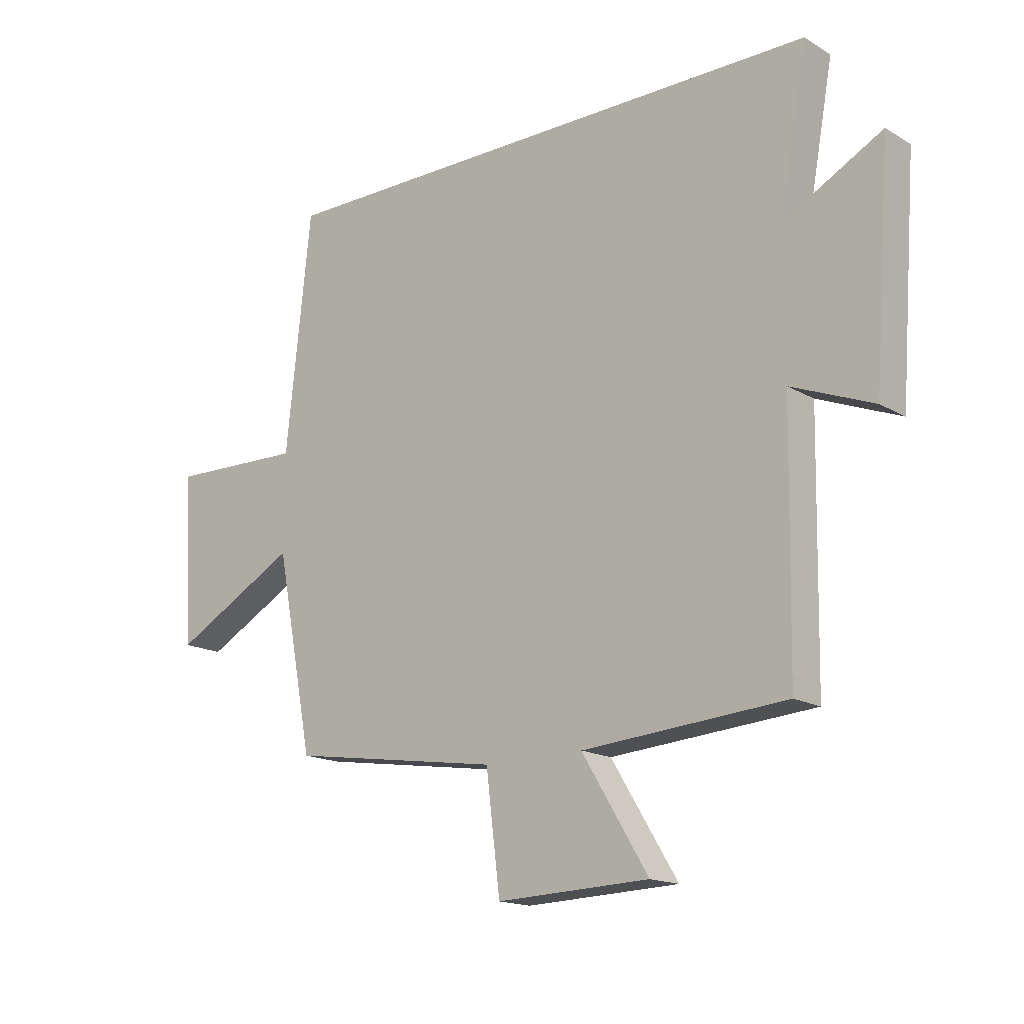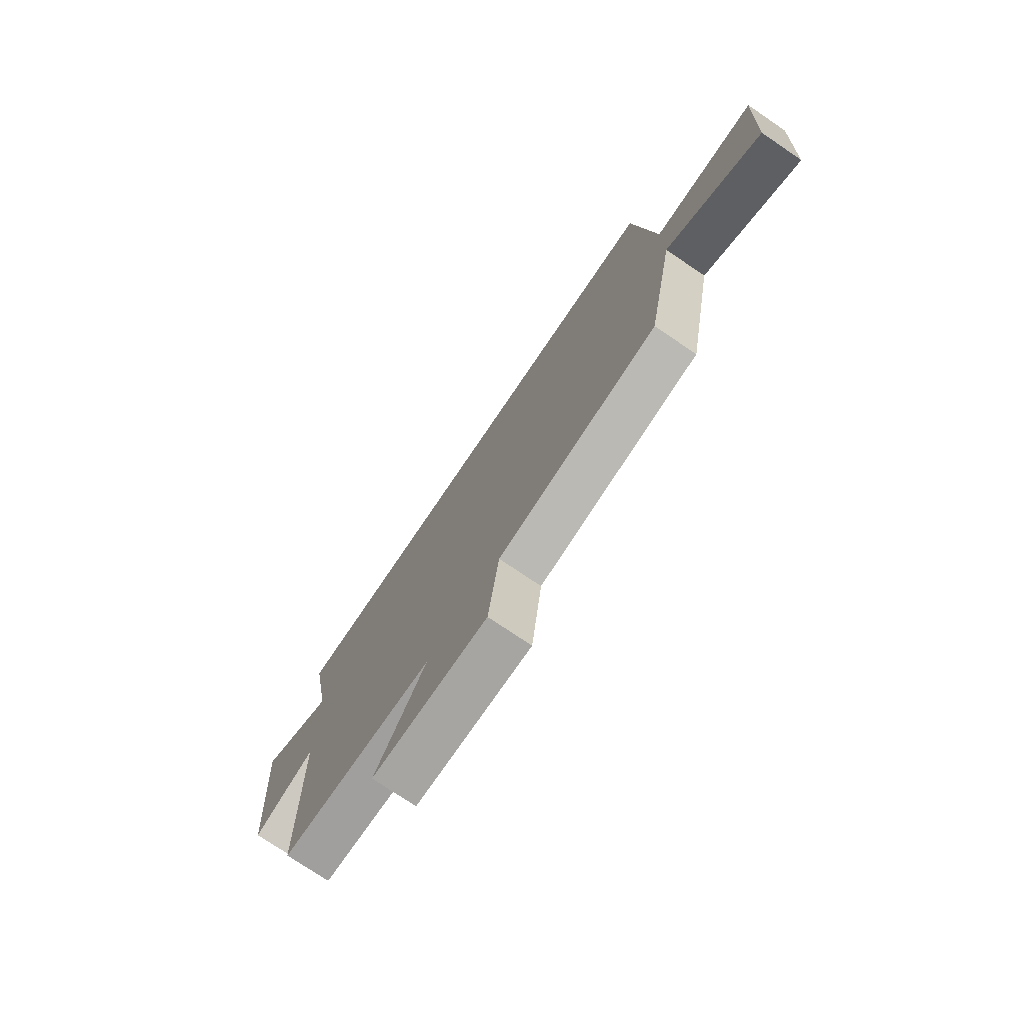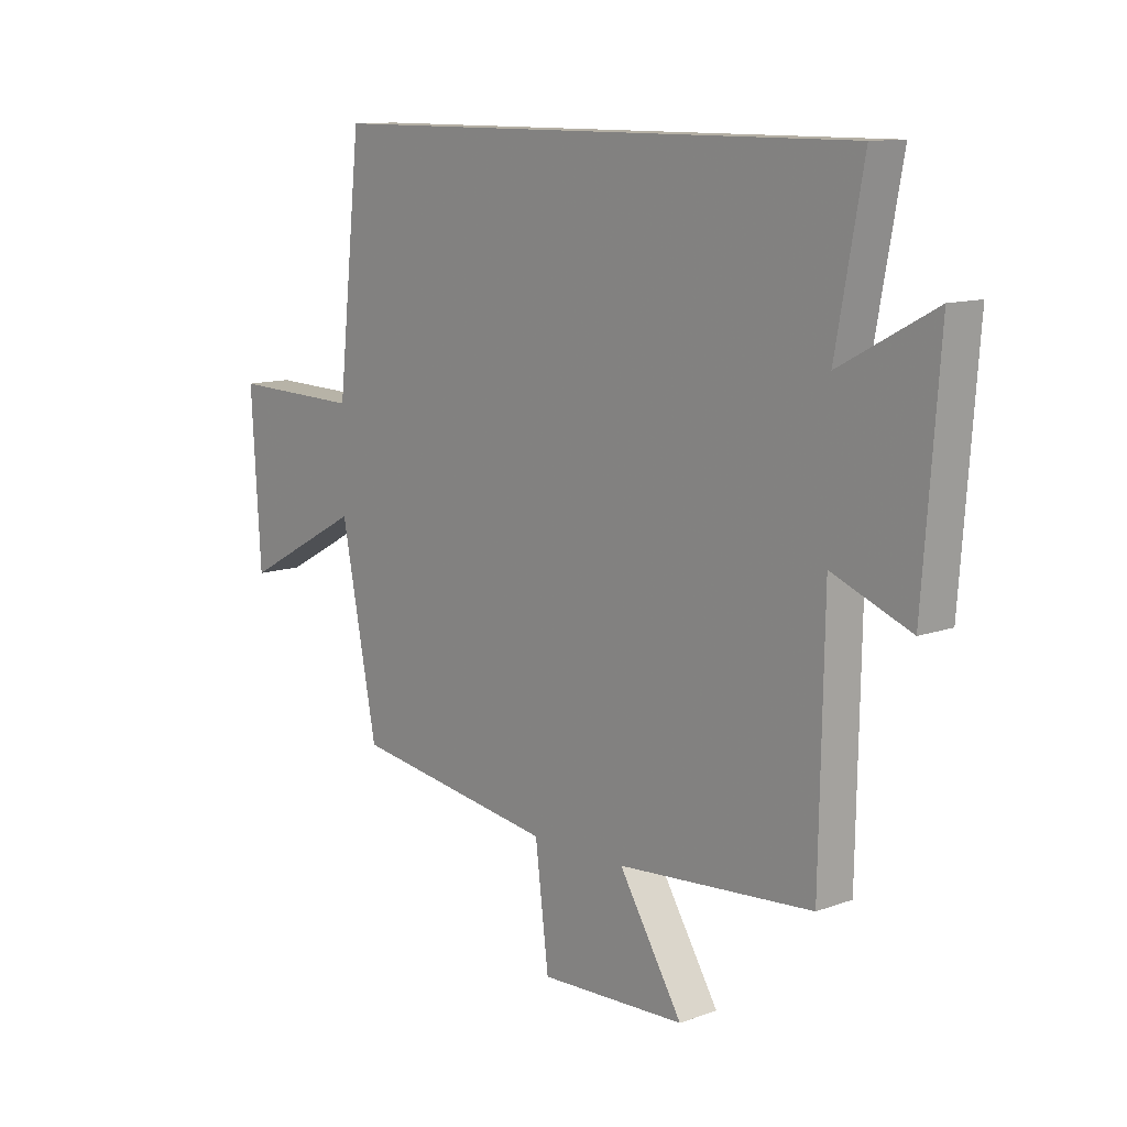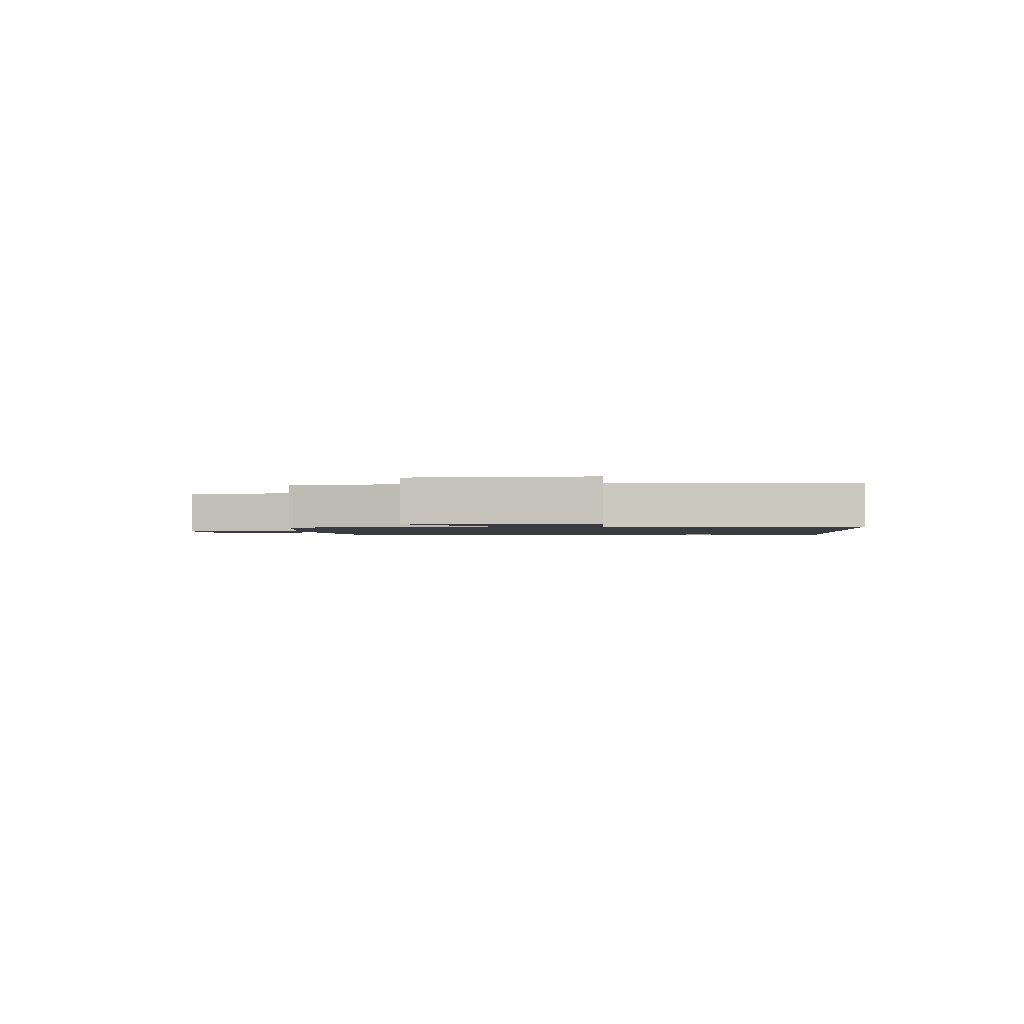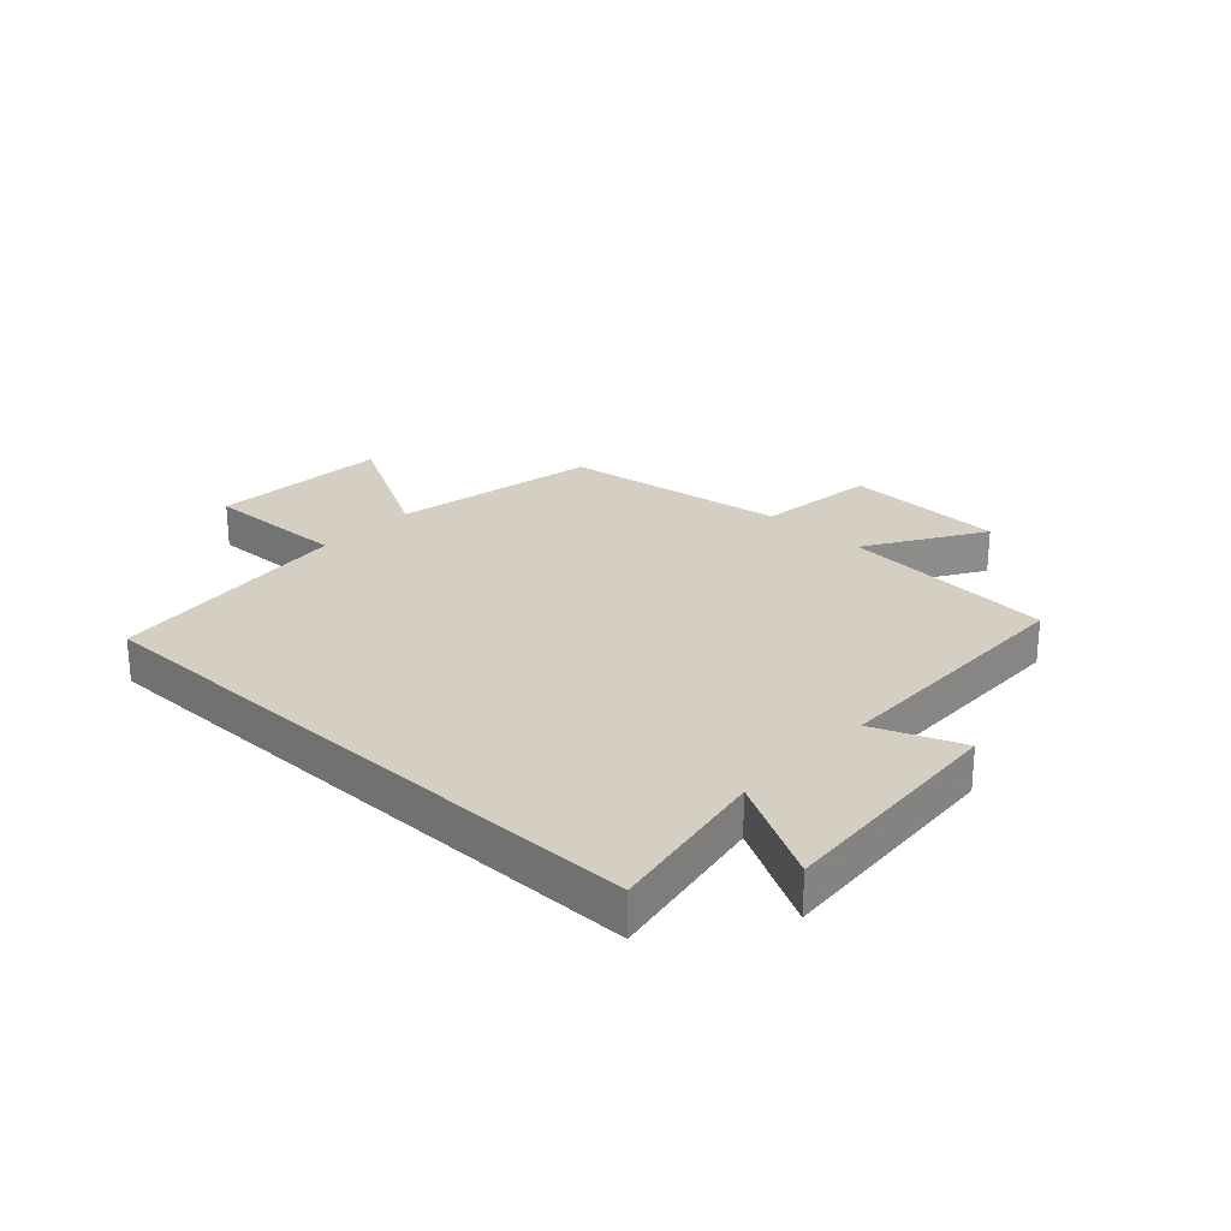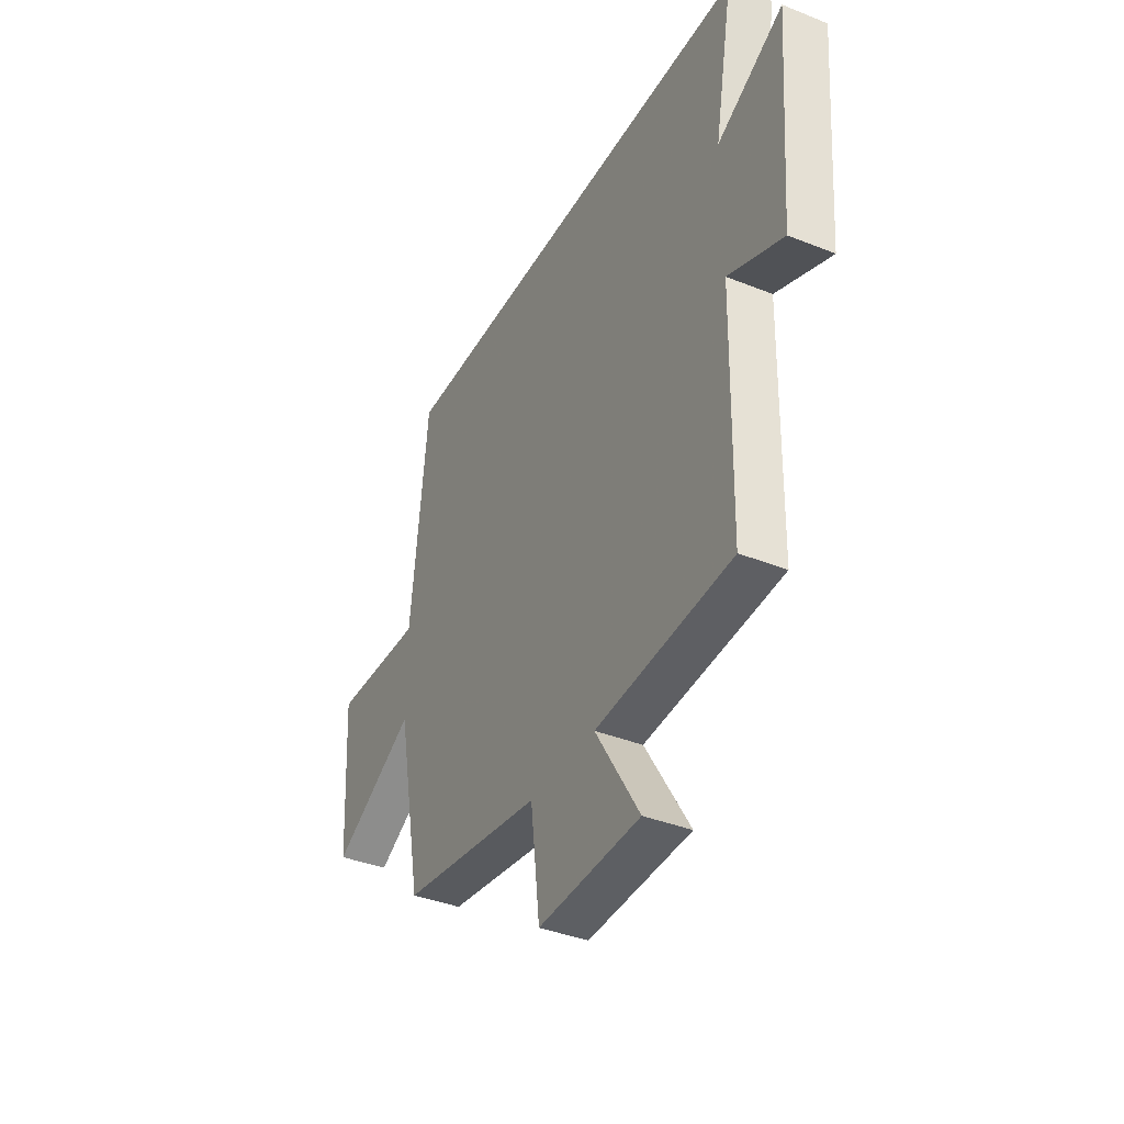
<metadata>
{"format":"obj","ext":"obj","renderer":"f3d","projection":"perspective","resolution":1024,"background":"white","views":[{"elev":-16.3,"azim":39.9,"up":"+Z"},{"elev":-75.5,"azim":-124.1,"up":"+Z"},{"elev":11.3,"azim":48.5,"up":"+Z"},{"elev":-1.4,"azim":-85.6,"up":"+Y"},{"elev":25.7,"azim":43.1,"up":"+Y"},{"elev":-38.3,"azim":63.2,"up":"+Z"}]}
</metadata>
<code>
v 0.492 0.07 -0.472
v 0.127 0.07 -0.5
v 0.246 0.07 -0.695
v -0.028 0.07 -0.705
v -0.053 0.07 -0.5
v -0.433 0.07 -0.442
v -0.5 0.07 -0.094
v -0.725 0.07 -0.217
v -0.743 0.07 0.087
v -0.5 0.07 0.08
v -0.455 0.07 0.5
v 0.551 0.07 0.5
v 0.5 0.07 0.222
v 0.677 0.07 0.317
v 0.647 0.07 -0.085
v 0.5 0.07 -0.026
v 0.492 0 -0.472
v 0.127 0 -0.5
v 0.246 0 -0.695
v -0.028 0 -0.705
v -0.053 0 -0.5
v -0.433 0 -0.442
v -0.5 0 -0.094
v -0.725 0 -0.217
v -0.743 0 0.087
v -0.5 0 0.08
v -0.455 0 0.5
v 0.551 0 0.5
v 0.5 0 0.222
v 0.677 0 0.317
v 0.647 0 -0.085
v 0.5 0 -0.026
f 13 14 15 16
f 13 16 1 2
f 10 11 12 13
f 10 13 2
f 7 8 9 10
f 5 6 7 10
f 5 10 2 3
f 3 4 5
f 32 31 30 29
f 18 17 32 29
f 29 28 27 26
f 18 29 26
f 26 25 24 23
f 26 23 22 21
f 19 18 26 21
f 21 20 19
f 1 17 18 2
f 2 18 19 3
f 3 19 20 4
f 4 20 21 5
f 5 21 22 6
f 6 22 23 7
f 7 23 24 8
f 8 24 25 9
f 9 25 26 10
f 10 26 27 11
f 11 27 28 12
f 12 28 29 13
f 13 29 30 14
f 14 30 31 15
f 15 31 32 16
f 16 32 17 1

</code>
